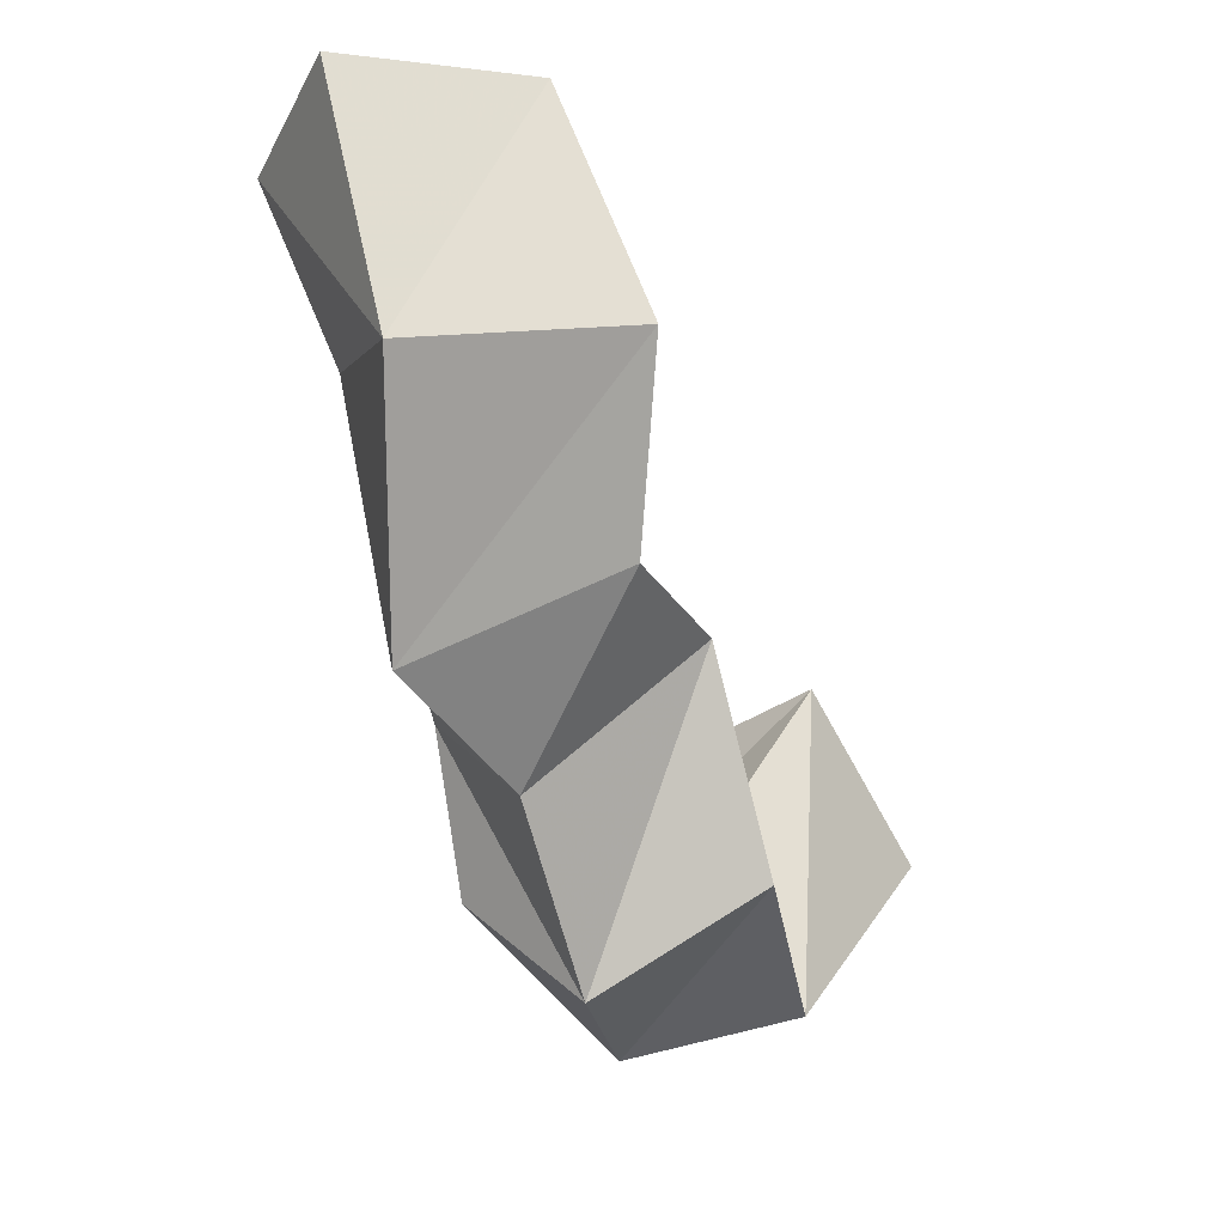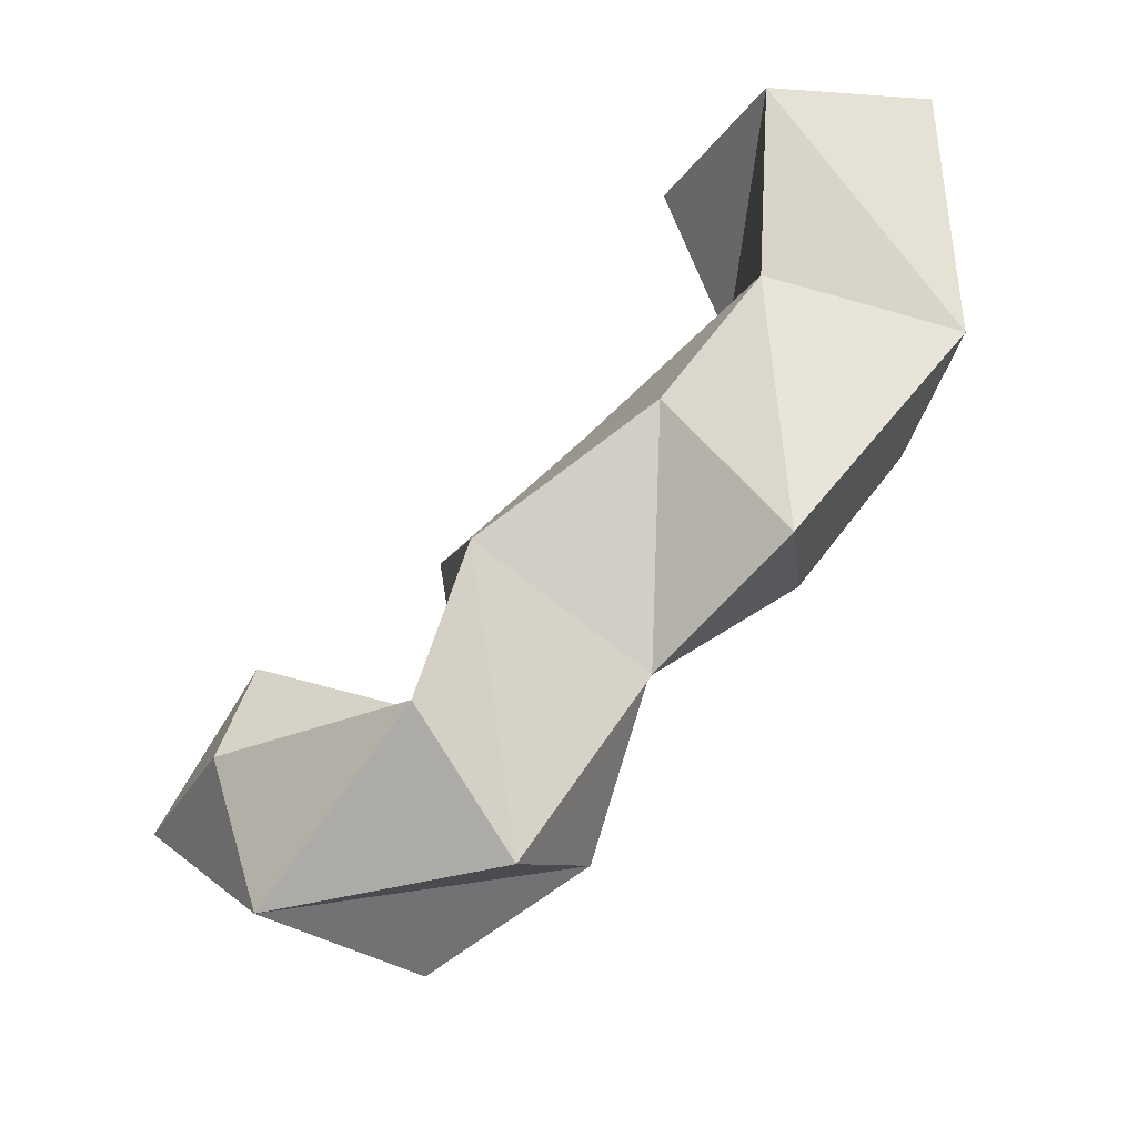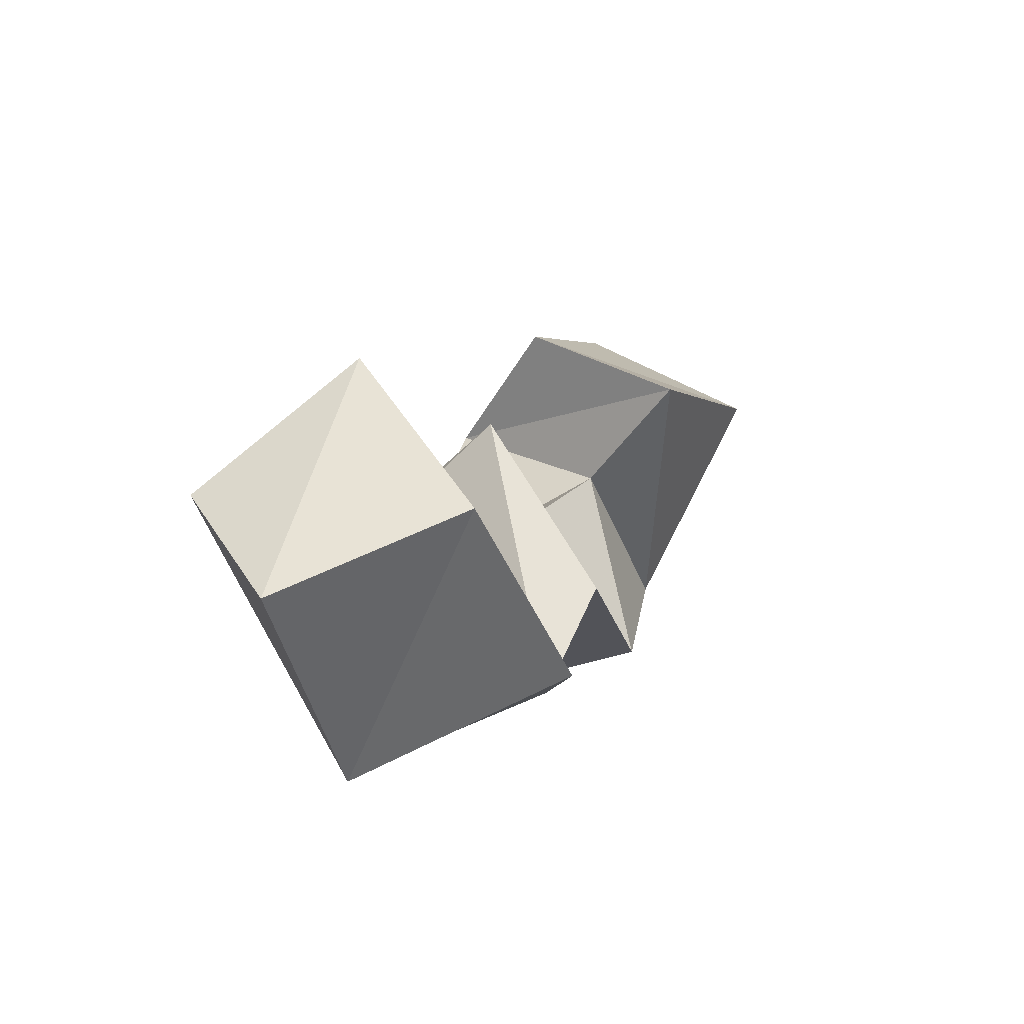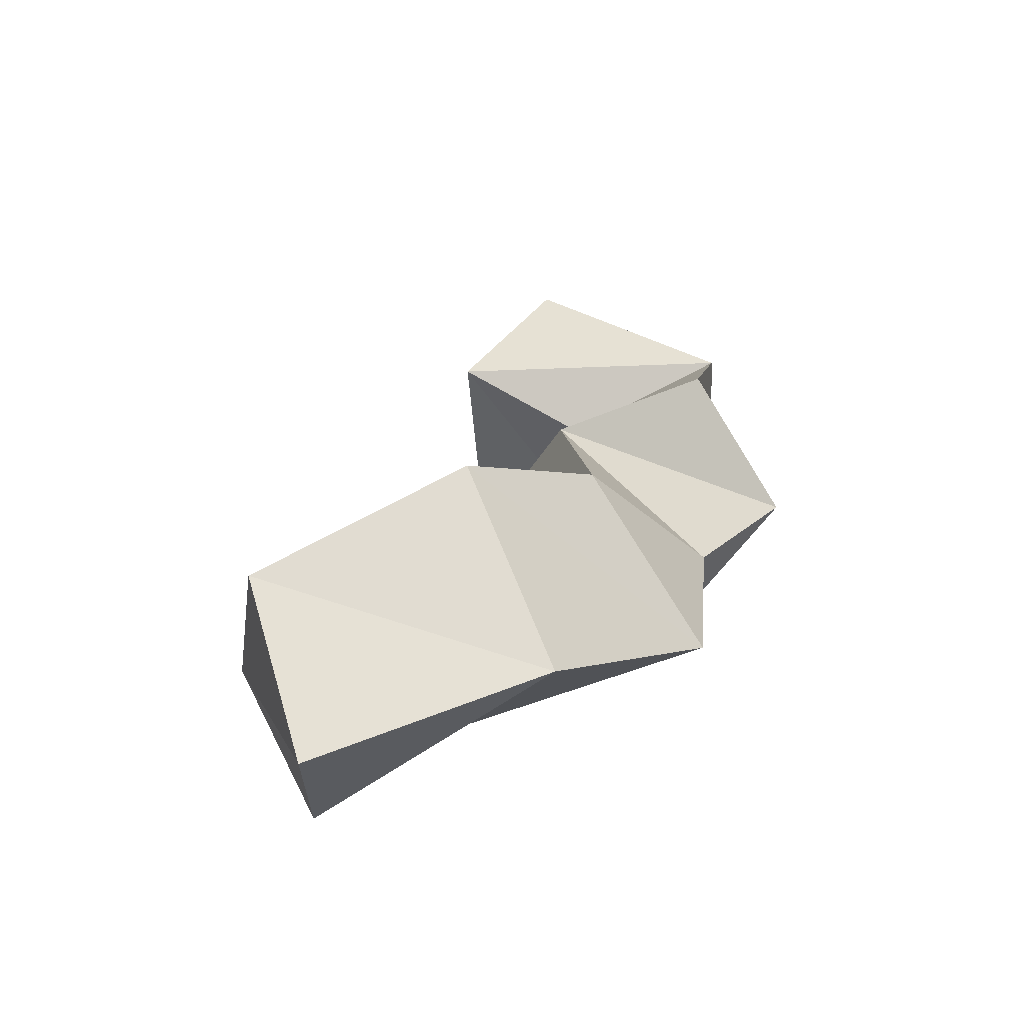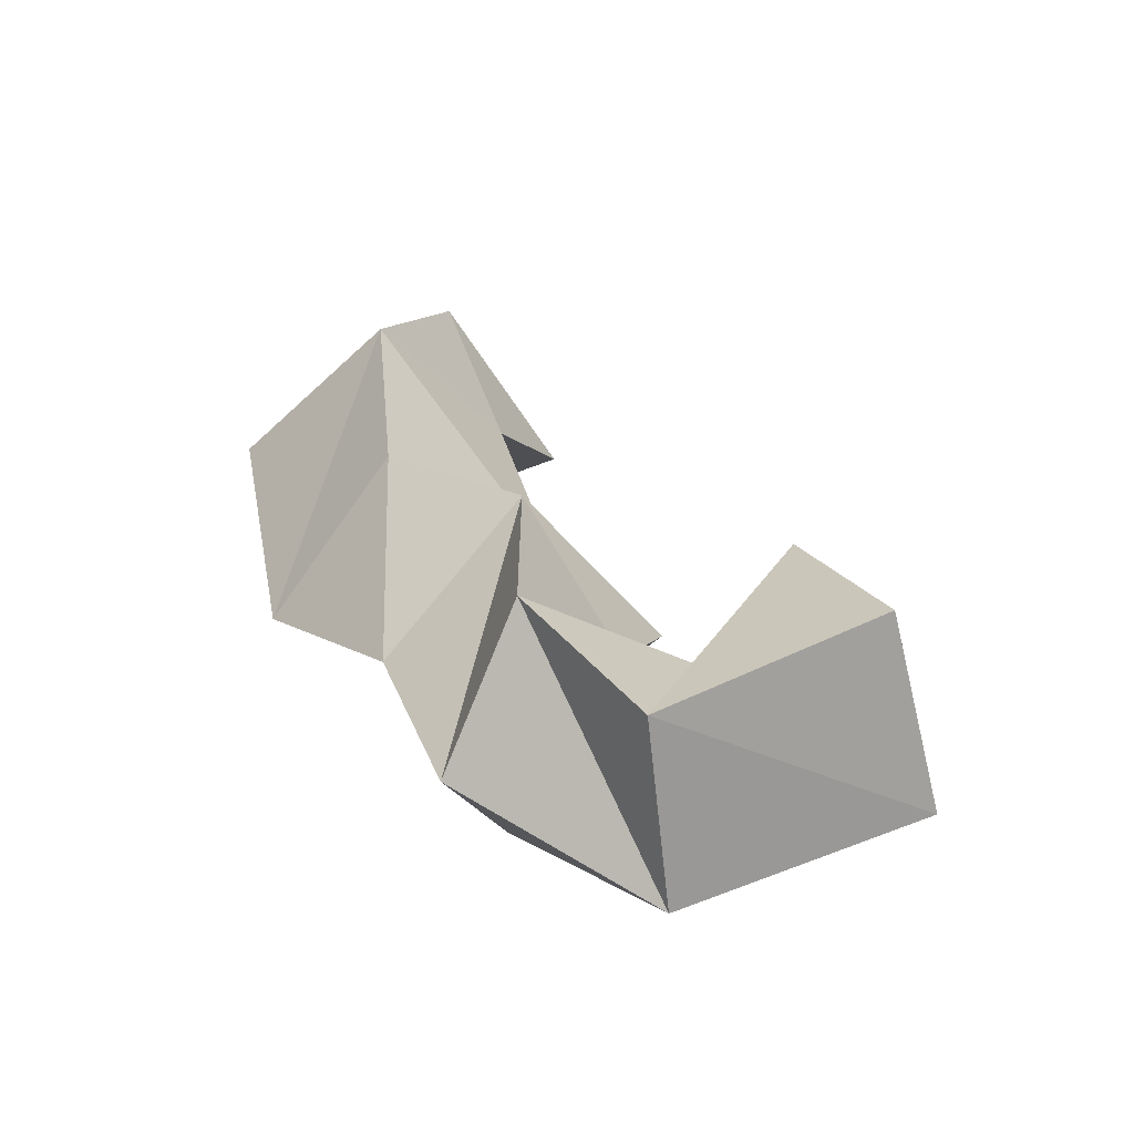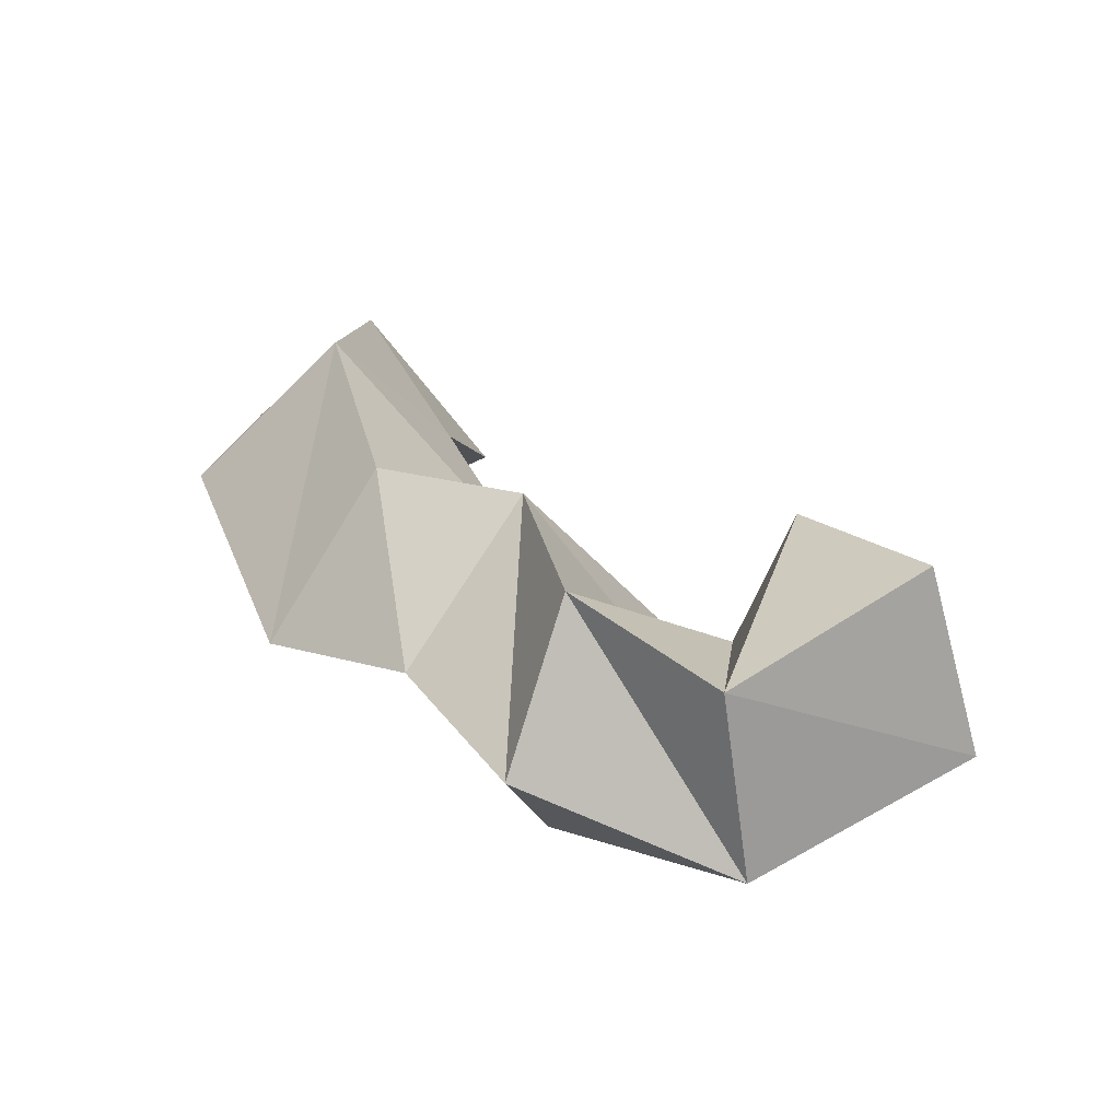
<metadata>
{"format":"obj","ext":"obj","renderer":"f3d","projection":"perspective","resolution":1024,"background":"white","views":[{"elev":-20.8,"azim":114.6,"up":"+Z"},{"elev":-39.5,"azim":35.9,"up":"+Z"},{"elev":46.2,"azim":111.2,"up":"+Z"},{"elev":21.5,"azim":75.4,"up":"+Y"},{"elev":31.5,"azim":-155.2,"up":"+Y"},{"elev":31.6,"azim":-166.7,"up":"+Y"}]}
</metadata>
<code>
v 0.4345 0.1303 0.4279
v 0.4 0.1631 0.4331
v 0.4079 0.1 0.4211
v 0.3654 0.1216 0.4322
v 0.4289 0.1433 0.3657
v 0.3915 0.1827 0.3778
v 0.3952 0.1139 0.3795
v 0.3673 0.1448 0.4012
v 0.3917 0.1263 0.315
v 0.3684 0.1683 0.3388
v 0.3701 0.1097 0.3526
v 0.3373 0.1275 0.3718
v 0.3504 0.1334 0.3002
v 0.3292 0.1674 0.3362
v 0.3262 0.1 0.3275
v 0.2968 0.1252 0.3516
v 0.3157 0.1319 0.2646
v 0.3069 0.1715 0.2878
v 0.3116 0.1 0.2903
v 0.2941 0.1386 0.3198
v 0.2583 0.1137 0.2639
v 0.2664 0.1628 0.2685
v 0.2545 0.1 0.2991
v 0.2715 0.1457 0.3145
v 0.2106 0.1255 0.3089
v 0.2256 0.1756 0.3115
v 0.2463 0.119 0.3391
v 0.2613 0.1646 0.3468
f 1 2 4
f 3 1 4
f 2 6 8
f 4 2 8
f 6 5 7
f 8 6 7
f 5 1 3
f 7 5 3
f 8 7 3
f 4 8 3
f 2 1 5
f 6 2 5
f 5 6 8
f 7 5 8
f 6 10 12
f 8 6 12
f 10 9 11
f 12 10 11
f 9 5 7
f 11 9 7
f 12 11 7
f 8 12 7
f 6 5 9
f 10 6 9
f 9 10 12
f 11 9 12
f 10 14 16
f 12 10 16
f 14 13 15
f 16 14 15
f 13 9 11
f 15 13 11
f 16 15 11
f 12 16 11
f 10 9 13
f 14 10 13
f 13 14 16
f 15 13 16
f 14 18 20
f 16 14 20
f 18 17 19
f 20 18 19
f 17 13 15
f 19 17 15
f 20 19 15
f 16 20 15
f 14 13 17
f 18 14 17
f 17 18 20
f 19 17 20
f 18 22 24
f 20 18 24
f 22 21 23
f 24 22 23
f 21 17 19
f 23 21 19
f 24 23 19
f 20 24 19
f 18 17 21
f 22 18 21
f 21 22 24
f 23 21 24
f 22 26 28
f 24 22 28
f 26 25 27
f 28 26 27
f 25 21 23
f 27 25 23
f 28 27 23
f 24 28 23
f 22 21 25
f 26 22 25

</code>
